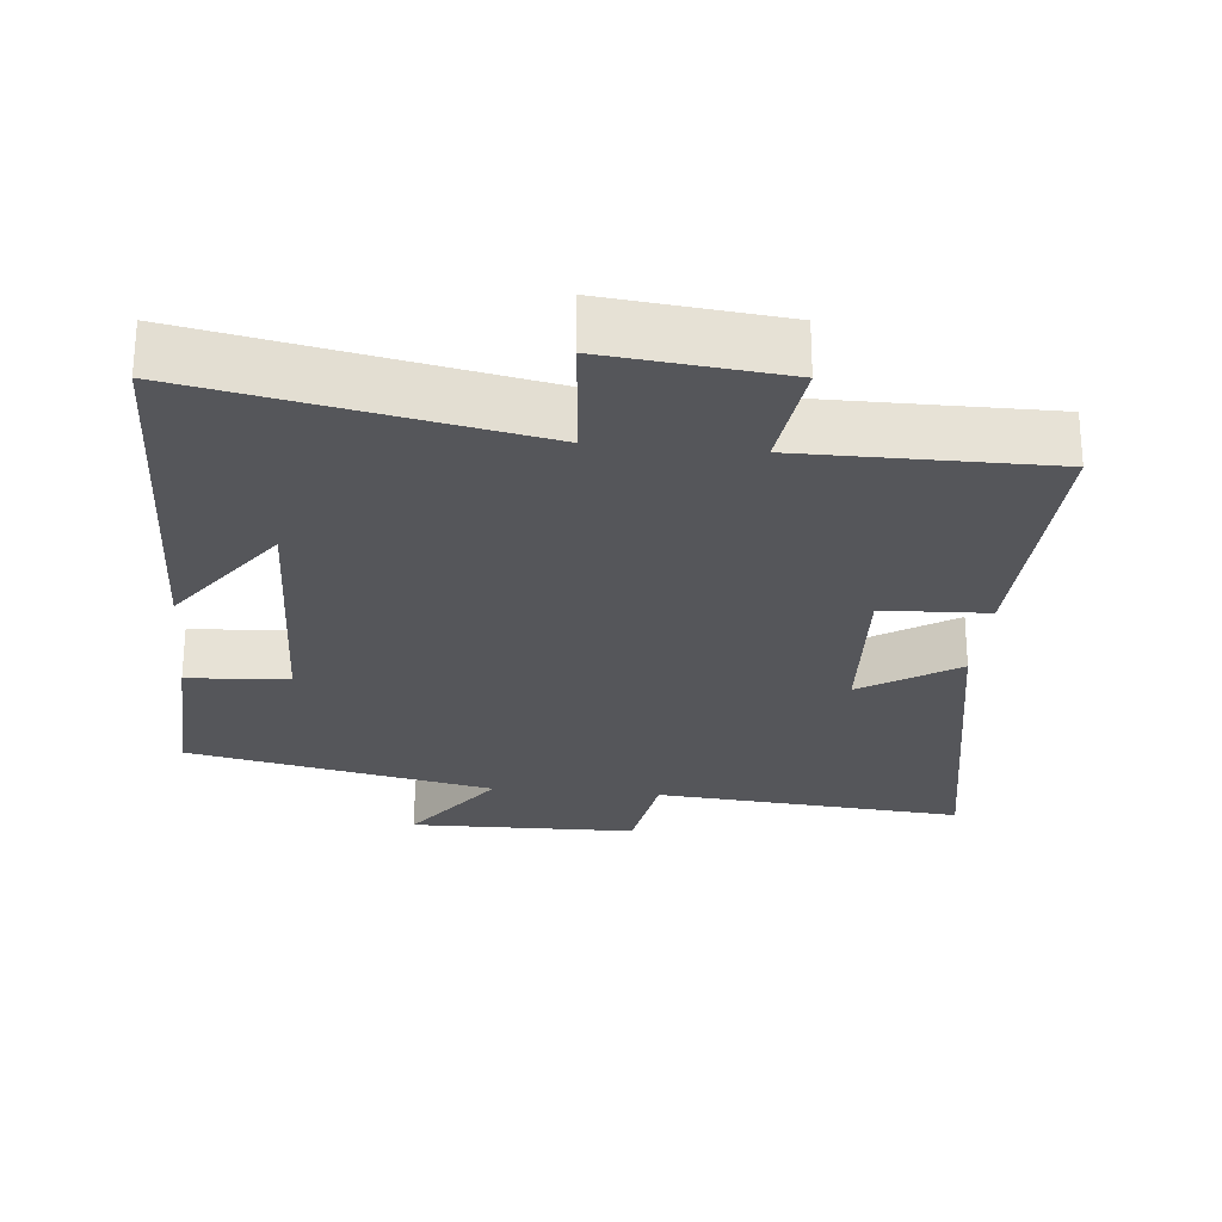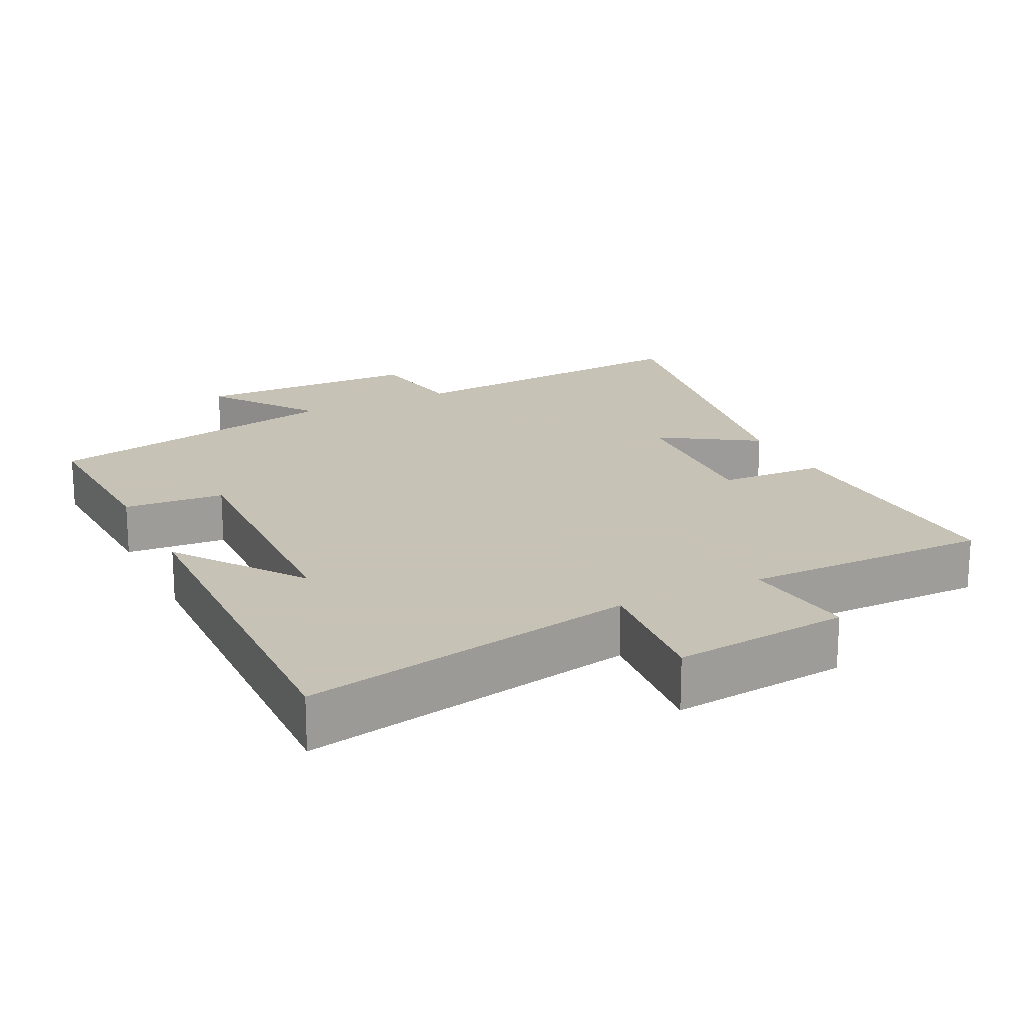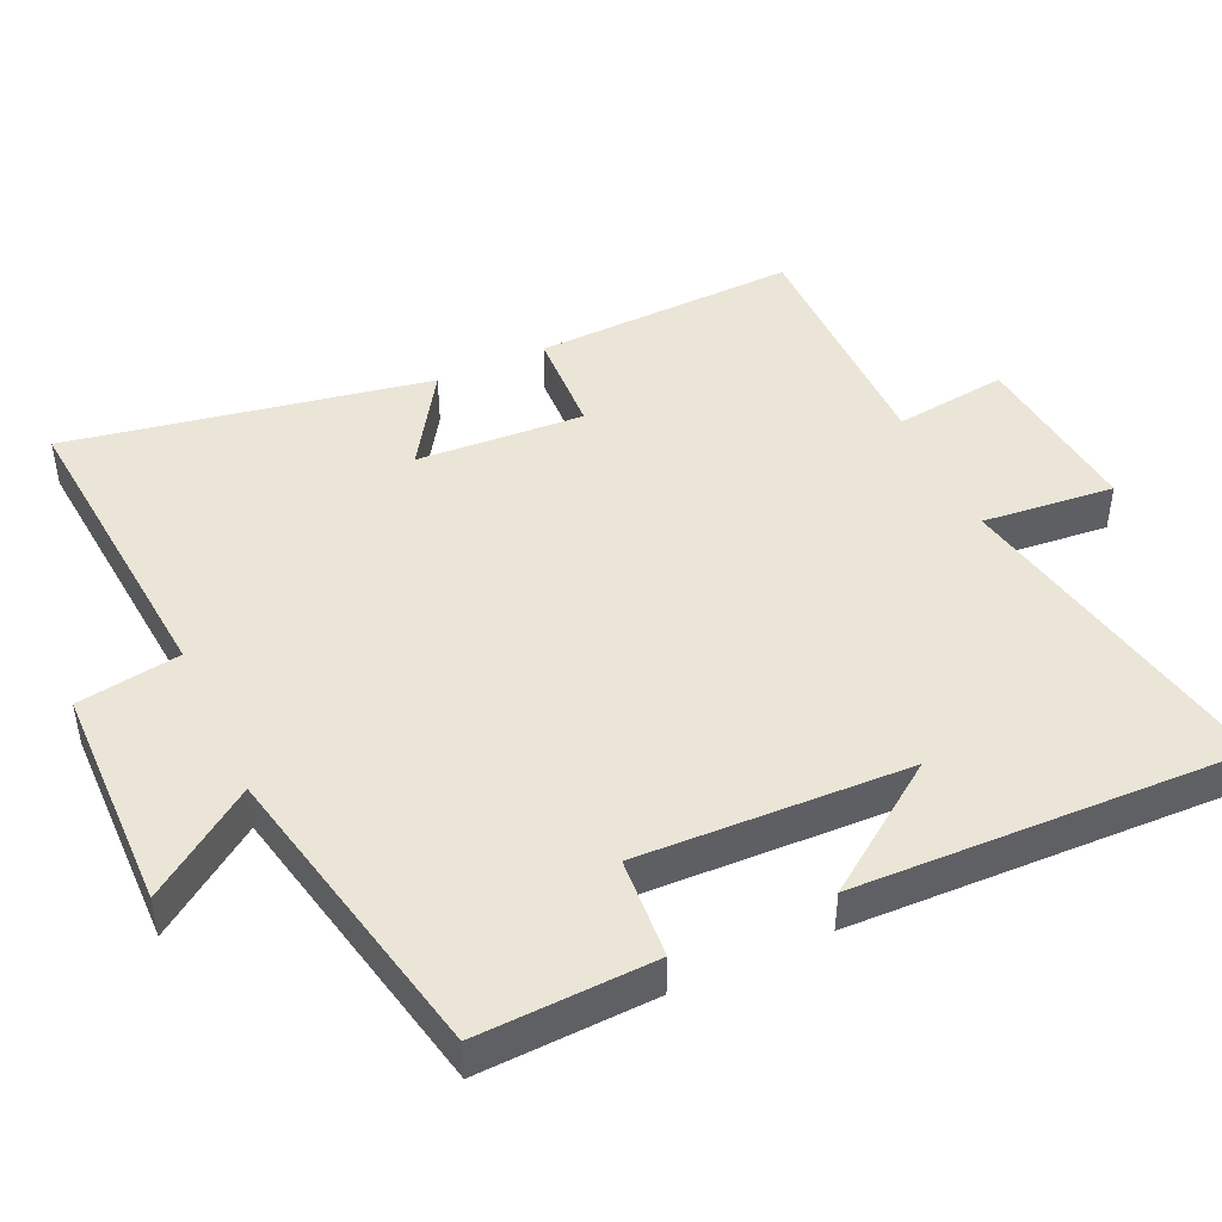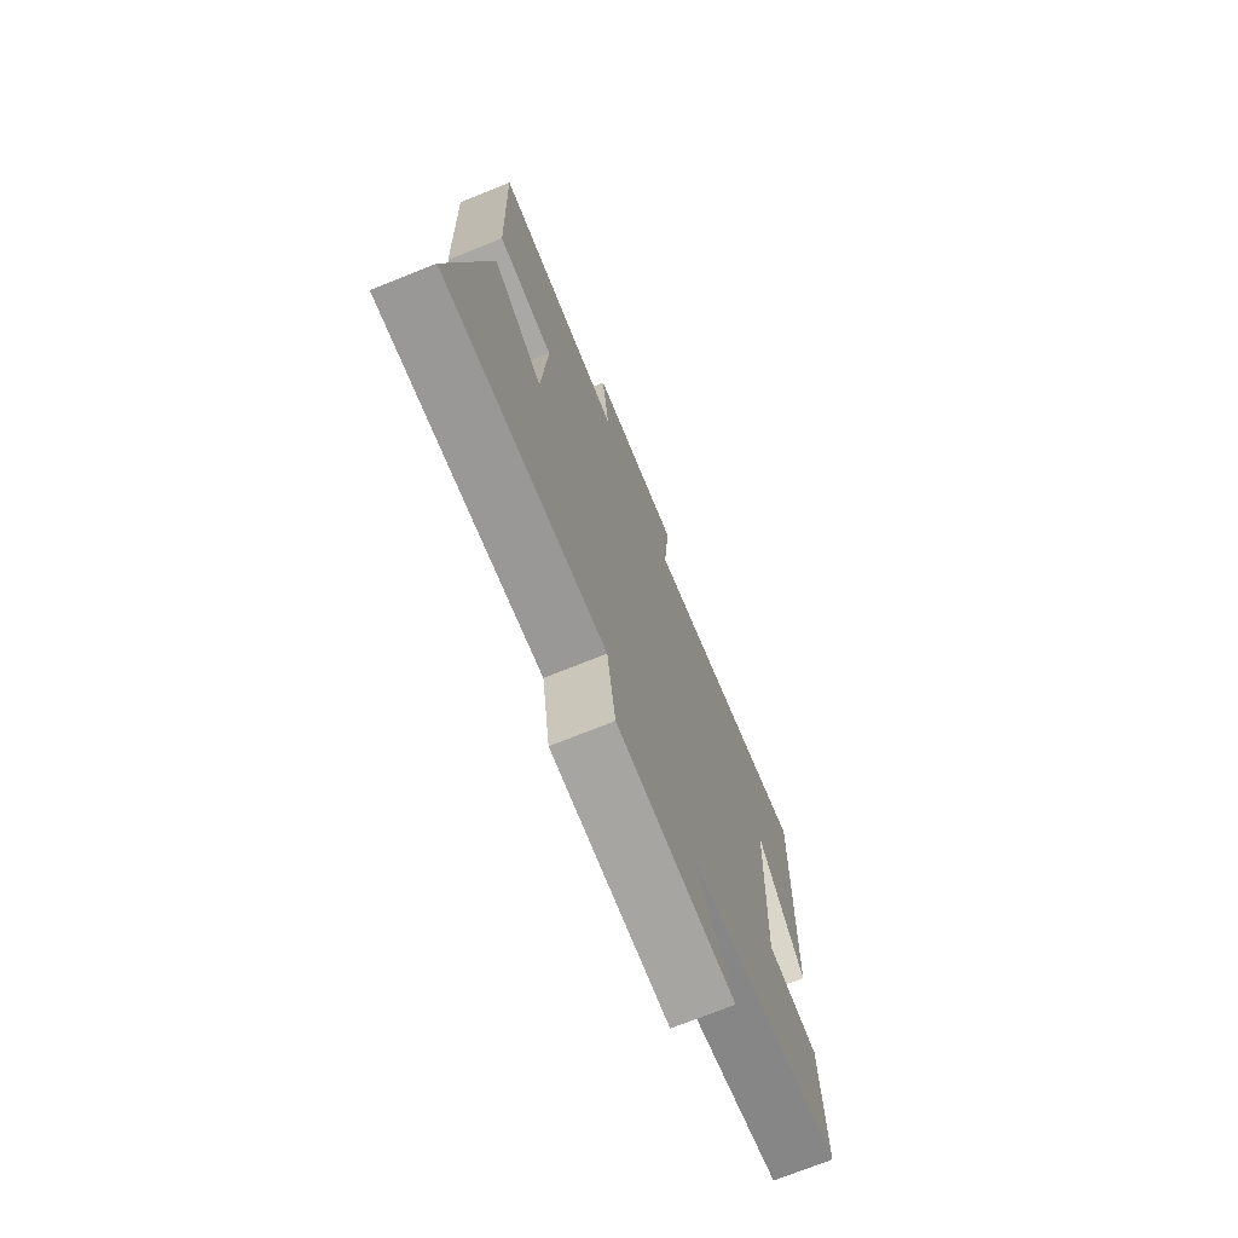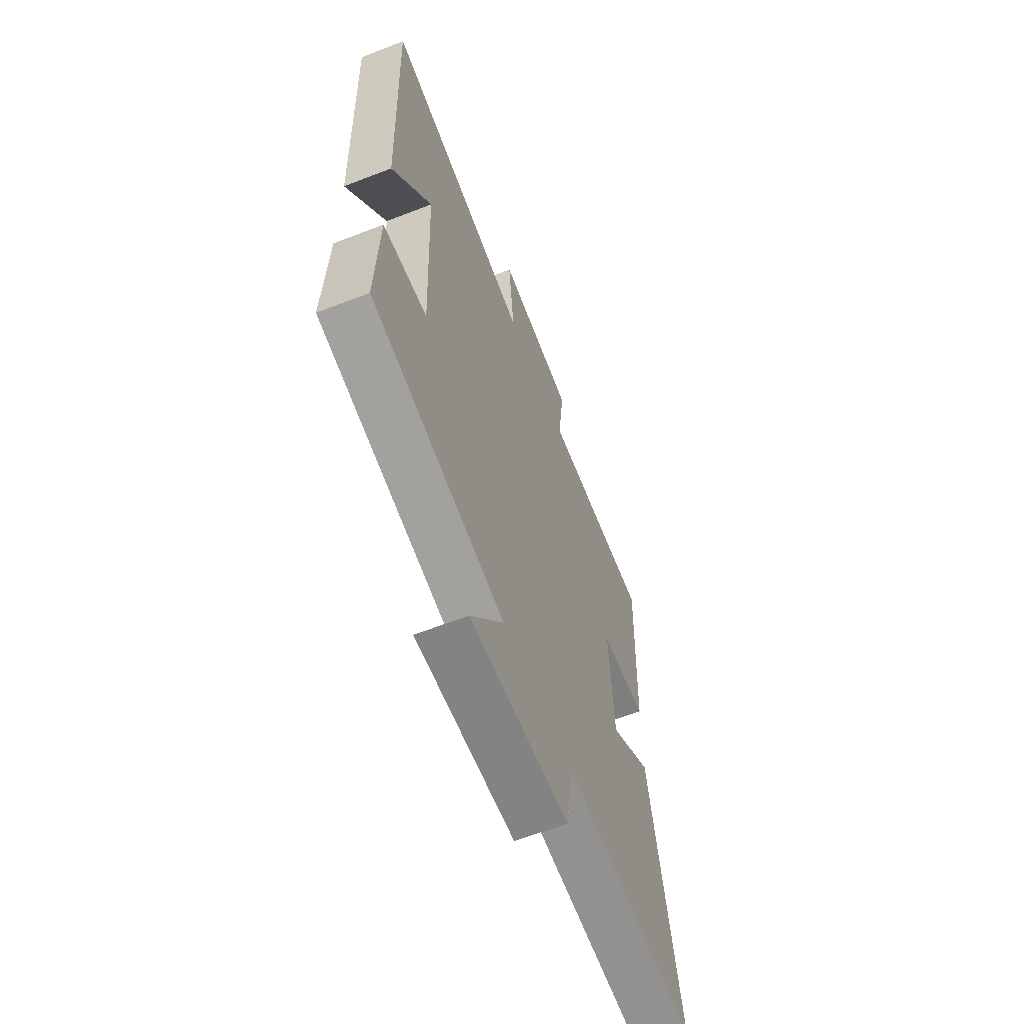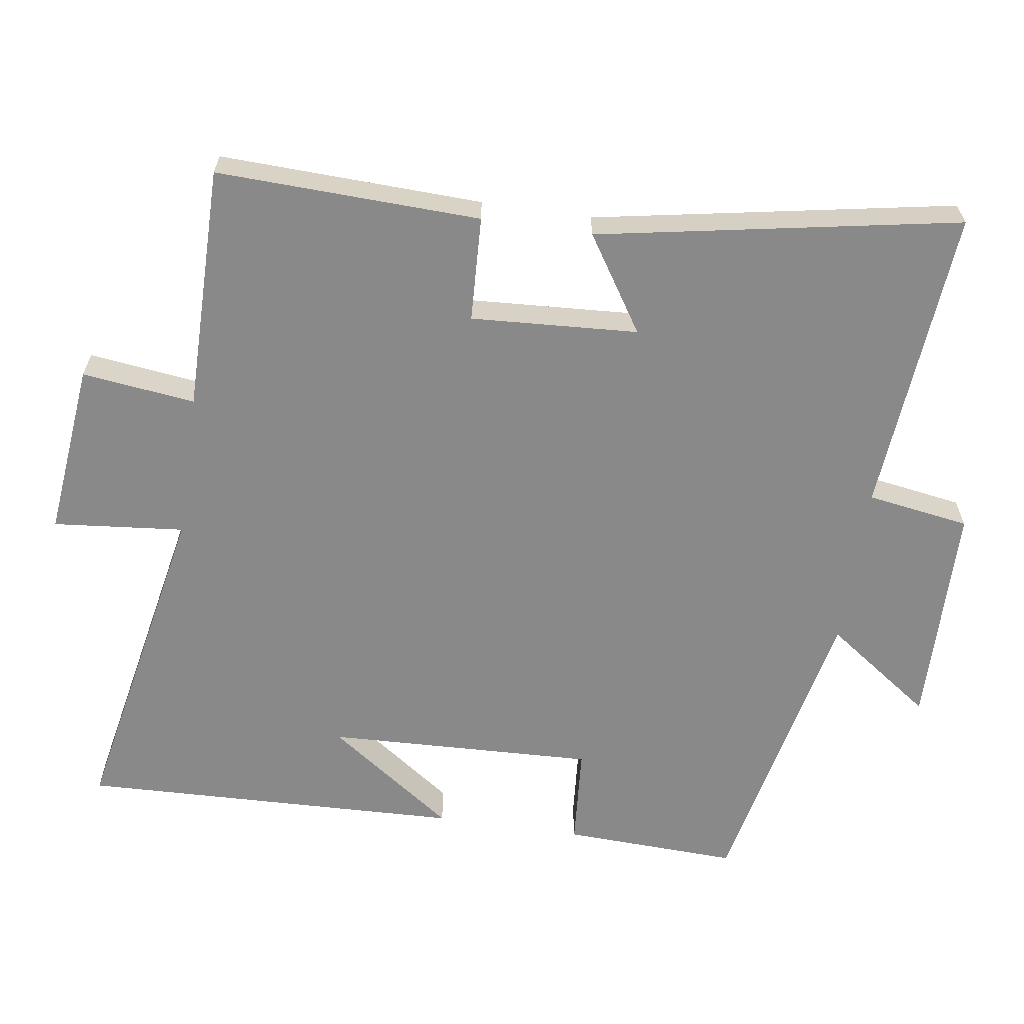
<metadata>
{"format":"obj","ext":"obj","renderer":"f3d","projection":"perspective","resolution":1024,"background":"white","views":[{"elev":-25.9,"azim":-5.6,"up":"+Y"},{"elev":19.1,"azim":-26.4,"up":"+Y"},{"elev":45.6,"azim":-114.7,"up":"+Y"},{"elev":-72.8,"azim":111.9,"up":"+Z"},{"elev":-61.9,"azim":-68.5,"up":"+Z"},{"elev":-63.0,"azim":81.6,"up":"+Y"}]}
</metadata>
<code>
v 0.593 0.07 -0.536
v 0.157 0.07 -0.5
v 0.134 0.07 -0.645
v -0.186 0.07 -0.651
v -0.079 0.07 -0.5
v -0.51 0.07 -0.41
v -0.5 0.07 -0.162
v -0.358 0.07 -0.151
v -0.372 0.07 0.229
v -0.5 0.07 0.05
v -0.517 0.07 0.592
v -0.045 0.07 0.5
v -0.063 0.07 0.686
v 0.185 0.07 0.66
v 0.165 0.07 0.5
v 0.513 0.07 0.501
v 0.5 0.07 0.129
v 0.351 0.07 0.122
v 0.365 0.07 -0.114
v 0.5 0.07 -0.027
v 0.593 0 -0.536
v 0.157 0 -0.5
v 0.134 0 -0.645
v -0.186 0 -0.651
v -0.079 0 -0.5
v -0.51 0 -0.41
v -0.5 0 -0.162
v -0.358 0 -0.151
v -0.372 0 0.229
v -0.5 0 0.05
v -0.517 0 0.592
v -0.045 0 0.5
v -0.063 0 0.686
v 0.185 0 0.66
v 0.165 0 0.5
v 0.513 0 0.501
v 0.5 0 0.129
v 0.351 0 0.122
v 0.365 0 -0.114
v 0.5 0 -0.027
f 19 20 1 2
f 18 19 2
f 15 16 17 18
f 15 18 2
f 12 13 14 15
f 12 15 2 3
f 9 10 11
f 9 11 12 3
f 5 6 7 8
f 5 8 9 3
f 3 4 5
f 22 21 40 39
f 22 39 38
f 38 37 36 35
f 22 38 35
f 35 34 33 32
f 23 22 35 32
f 31 30 29
f 23 32 31 29
f 28 27 26 25
f 23 29 28 25
f 25 24 23
f 1 21 22 2
f 2 22 23 3
f 3 23 24 4
f 4 24 25 5
f 5 25 26 6
f 6 26 27 7
f 7 27 28 8
f 8 28 29 9
f 9 29 30 10
f 10 30 31 11
f 11 31 32 12
f 12 32 33 13
f 13 33 34 14
f 14 34 35 15
f 15 35 36 16
f 16 36 37 17
f 17 37 38 18
f 18 38 39 19
f 19 39 40 20
f 20 40 21 1

</code>
